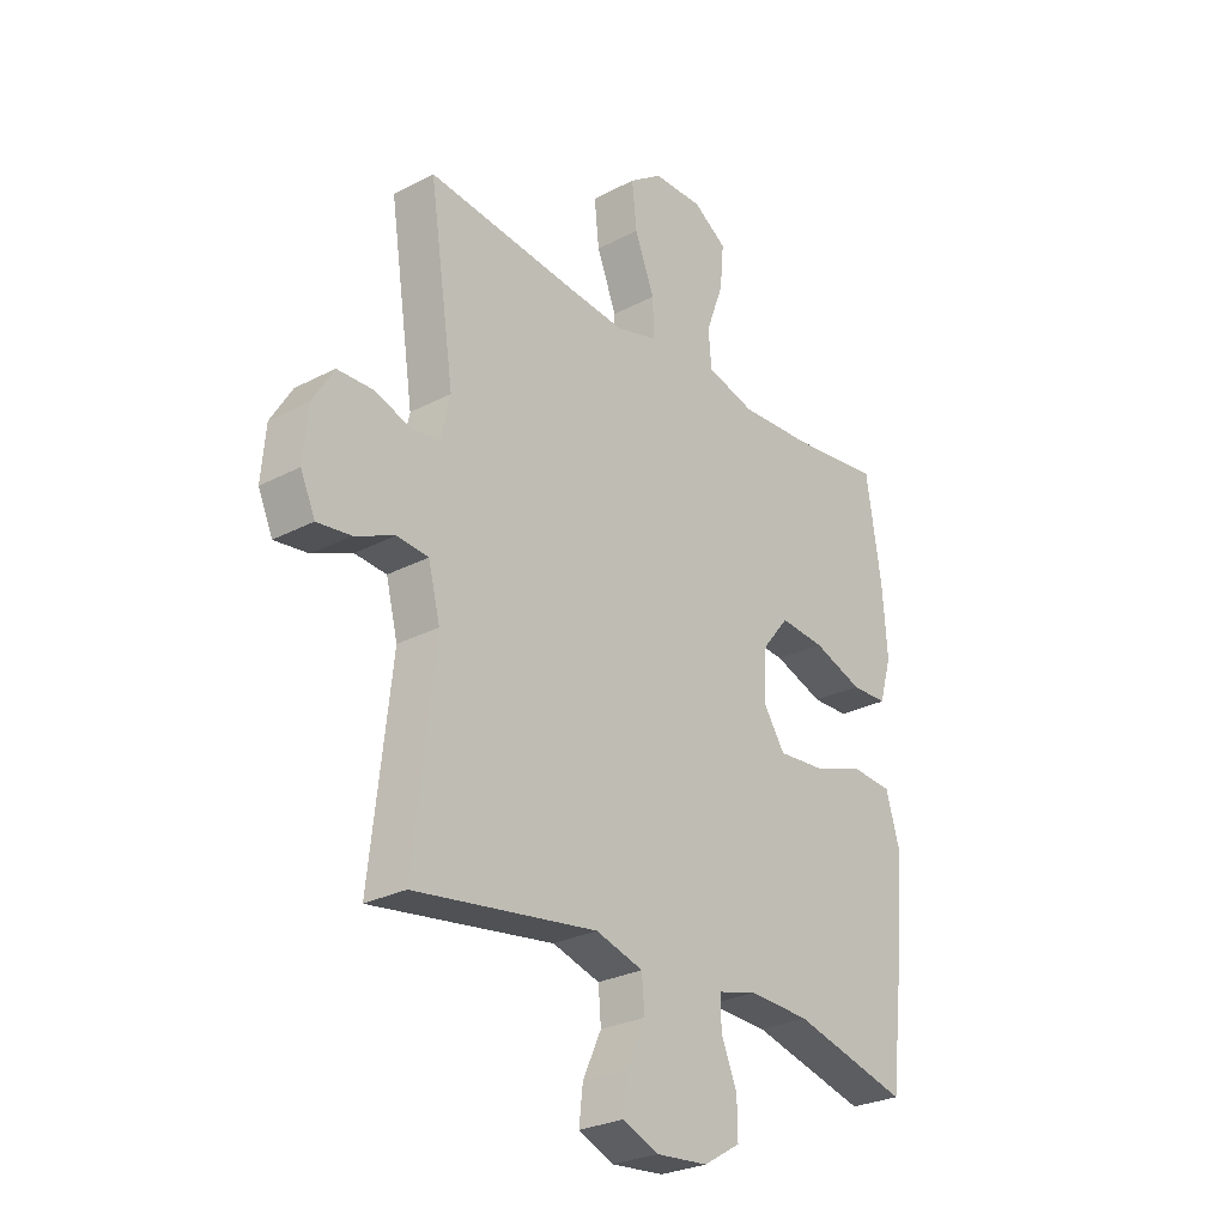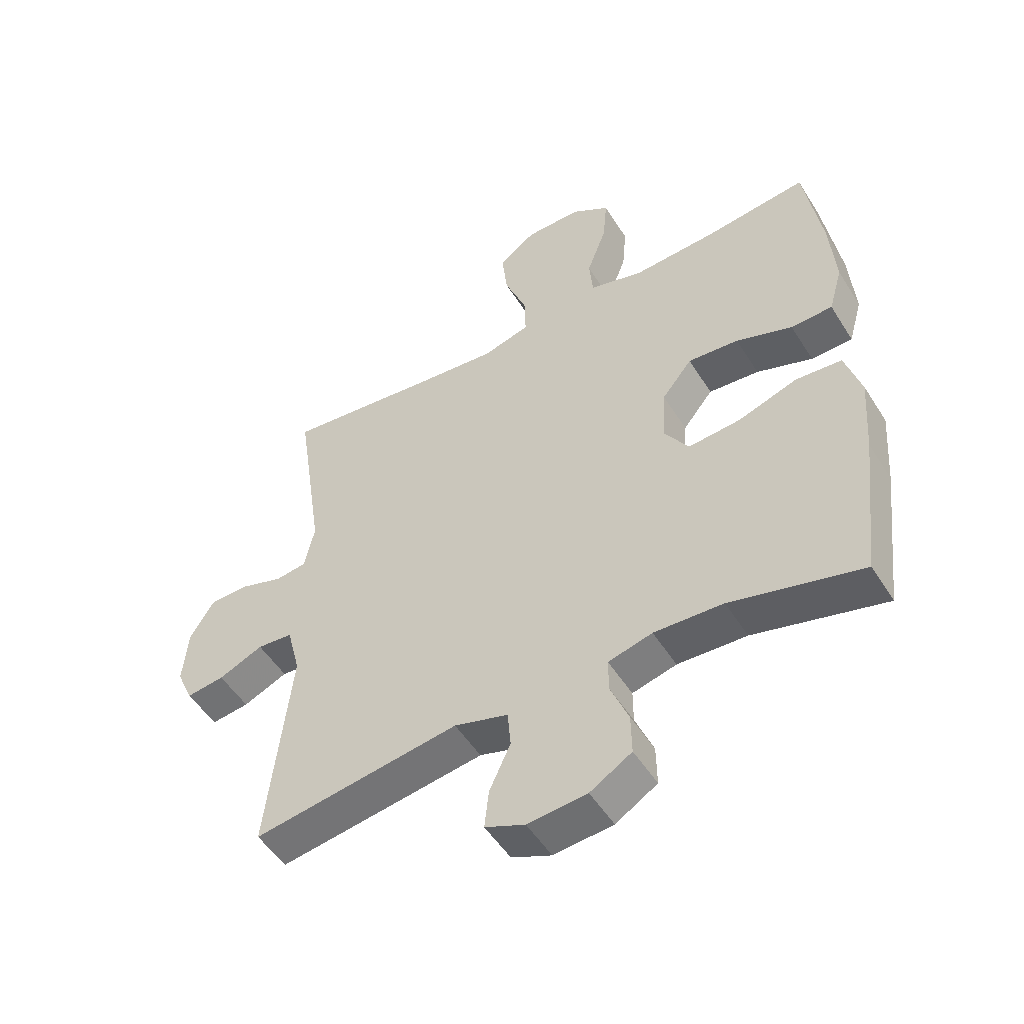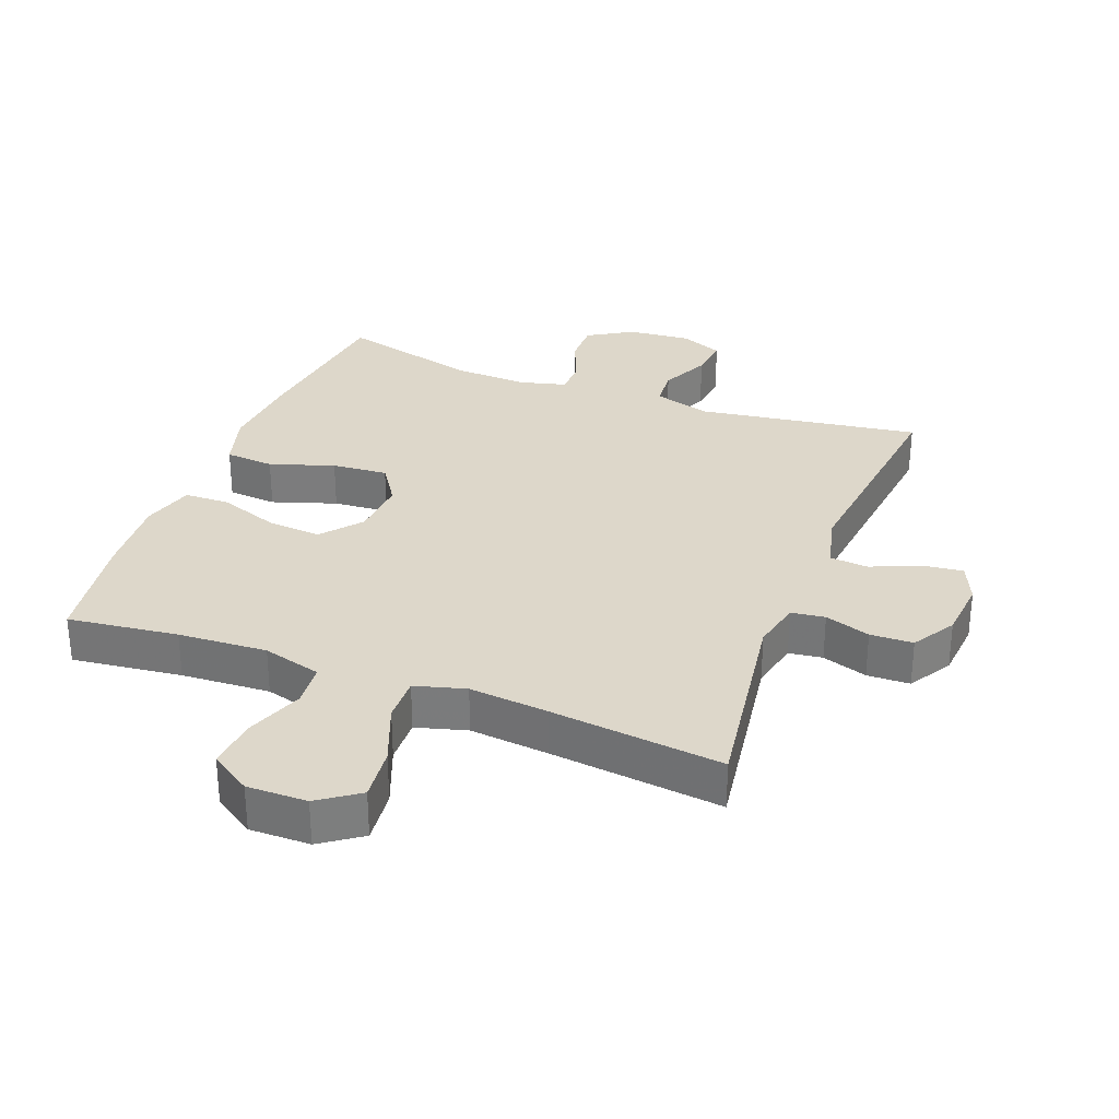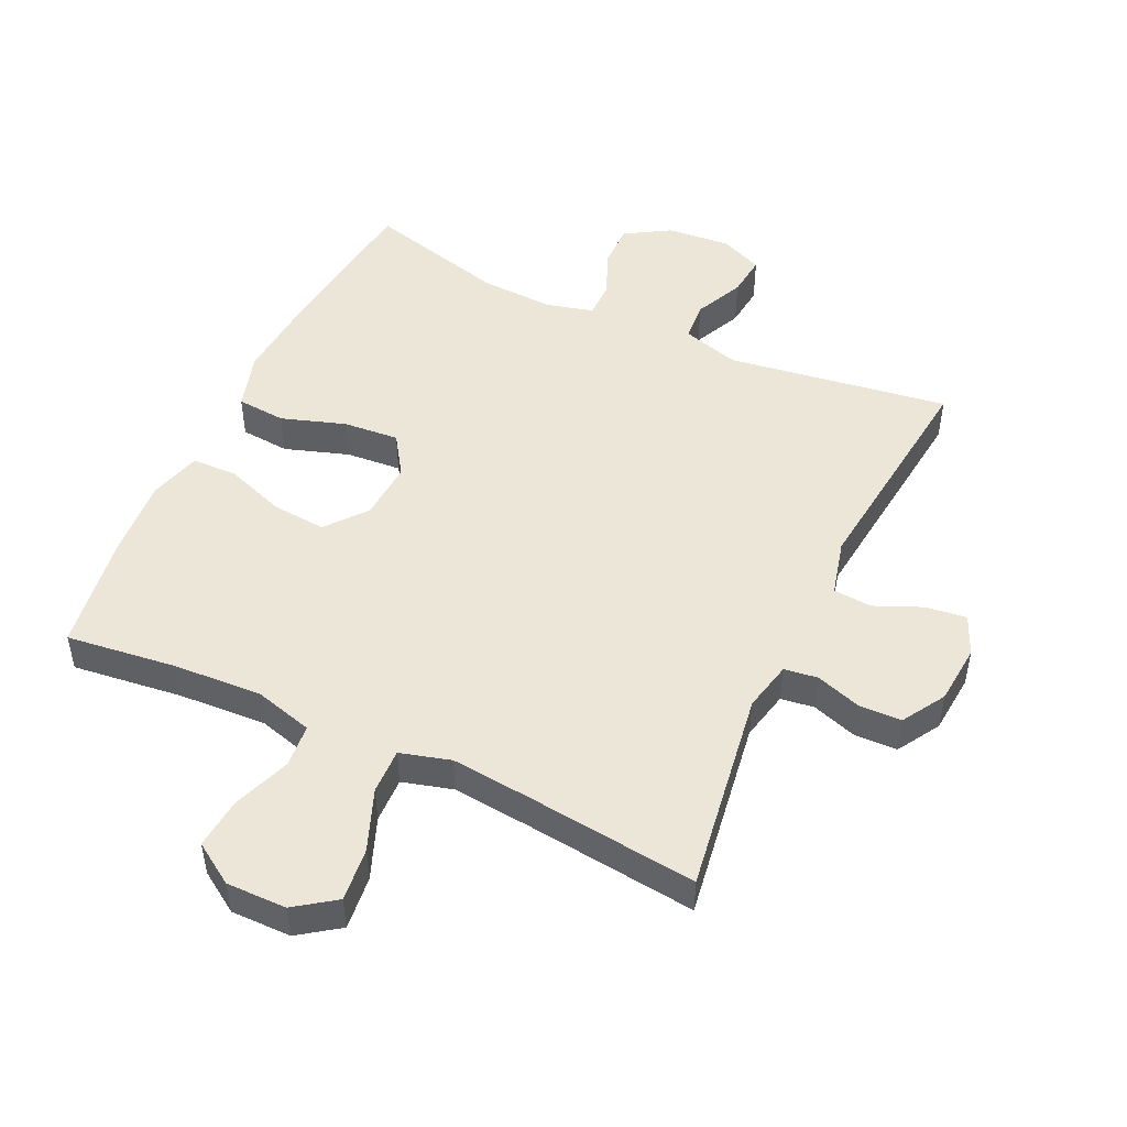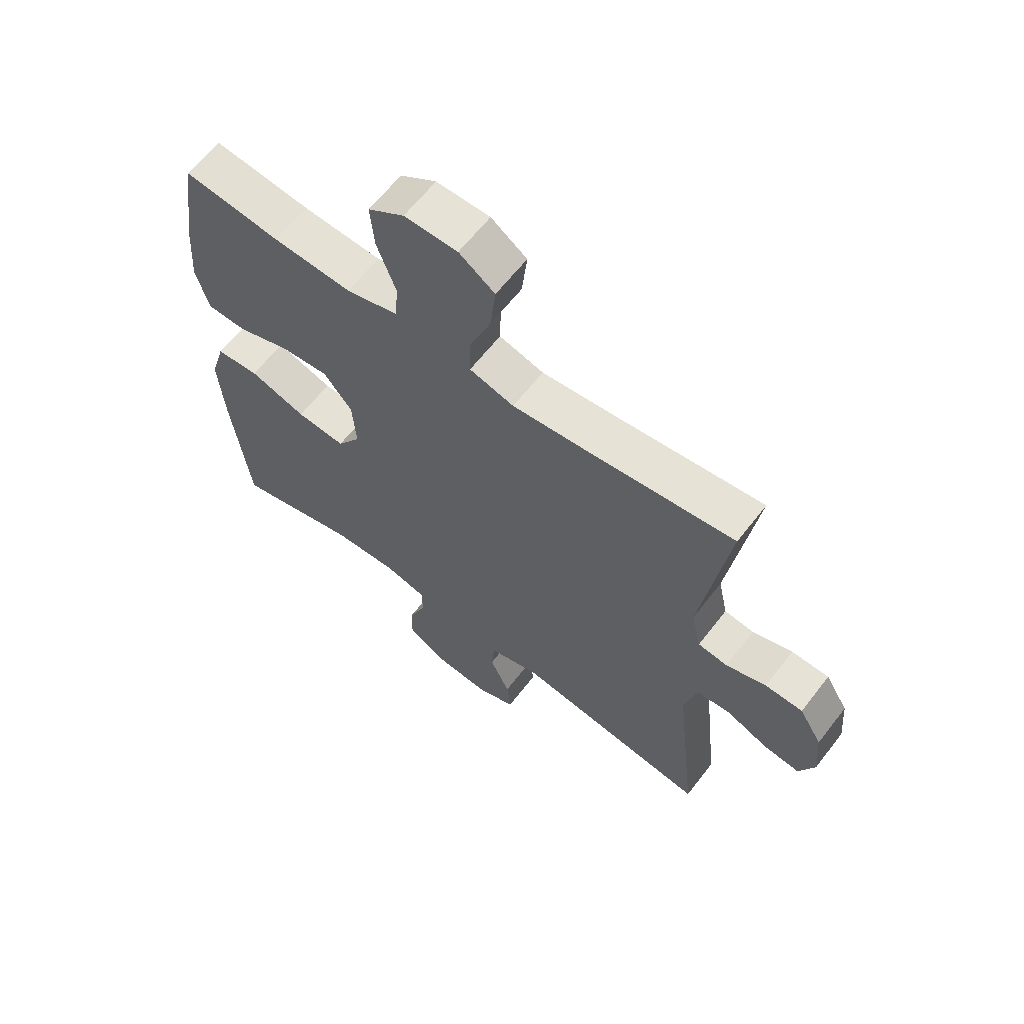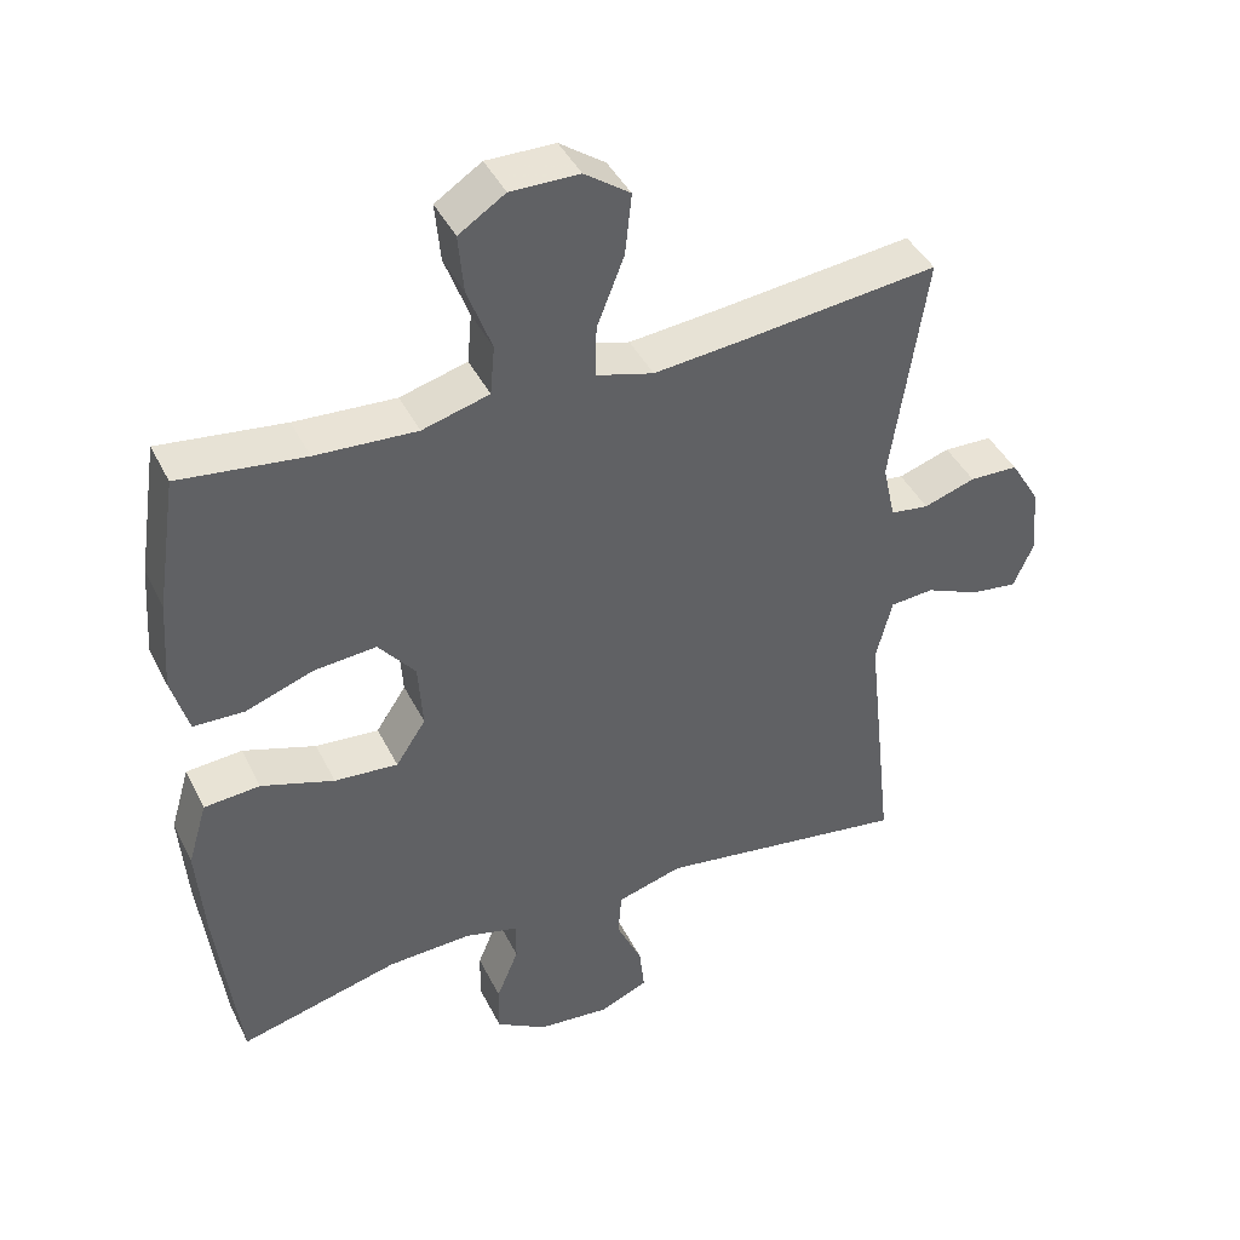
<metadata>
{"format":"obj","ext":"obj","renderer":"f3d","projection":"perspective","resolution":1024,"background":"white","views":[{"elev":-27.3,"azim":128.9,"up":"+Z"},{"elev":-51.4,"azim":-148.7,"up":"+Z"},{"elev":30.9,"azim":21.0,"up":"+Y"},{"elev":49.1,"azim":25.2,"up":"+Y"},{"elev":63.0,"azim":37.7,"up":"+Z"},{"elev":42.3,"azim":-24.9,"up":"+Z"}]}
</metadata>
<code>
v 0.5 0.07 0.5
v 0.453 0.07 0.186
v 0.47 0.07 0.109
v 0.522 0.07 0.102
v 0.592 0.07 0.125
v 0.658 0.07 0.123
v 0.698 0.07 0.057
v 0.706 0.07 -0.036
v 0.679 0.07 -0.097
v 0.616 0.07 -0.089
v 0.542 0.07 -0.057
v 0.483 0.07 -0.062
v 0.461 0.07 -0.149
v 0.5 0.07 -0.5
v 0.158 0.07 -0.449
v 0.069 0.07 -0.475
v 0.064 0.07 -0.536
v 0.099 0.07 -0.612
v 0.106 0.07 -0.676
v 0.04 0.07 -0.704
v -0.058 0.07 -0.695
v -0.127 0.07 -0.653
v -0.126 0.07 -0.586
v -0.096 0.07 -0.513
v -0.096 0.07 -0.458
v -0.169 0.07 -0.439
v -0.283 0.07 -0.444
v -0.5 0.07 -0.5
v -0.53 0.07 -0.25
v -0.54 0.07 -0.117
v -0.514 0.07 -0.029
v -0.438 0.07 -0.023
v -0.339 0.07 -0.056
v -0.253 0.07 -0.063
v -0.212 0.07 -0.001
v -0.218 0.07 0.09
v -0.268 0.07 0.152
v -0.352 0.07 0.145
v -0.445 0.07 0.112
v -0.514 0.07 0.114
v -0.537 0.07 0.194
v -0.528 0.07 0.318
v -0.5 0.07 0.5
v -0.33 0.07 0.479
v -0.193 0.07 0.471
v -0.102 0.07 0.496
v -0.096 0.07 0.563
v -0.129 0.07 0.652
v -0.136 0.07 0.731
v -0.073 0.07 0.772
v 0.02 0.07 0.771
v 0.082 0.07 0.727
v 0.073 0.07 0.644
v 0.036 0.07 0.55
v 0.034 0.07 0.48
v 0.112 0.07 0.458
v 0.234 0.07 0.47
v 0.5 0 0.5
v 0.453 0 0.186
v 0.47 0 0.109
v 0.522 0 0.102
v 0.592 0 0.125
v 0.658 0 0.123
v 0.698 0 0.057
v 0.706 0 -0.036
v 0.679 0 -0.097
v 0.616 0 -0.089
v 0.542 0 -0.057
v 0.483 0 -0.062
v 0.461 0 -0.149
v 0.5 0 -0.5
v 0.158 0 -0.449
v 0.069 0 -0.475
v 0.064 0 -0.536
v 0.099 0 -0.612
v 0.106 0 -0.676
v 0.04 0 -0.704
v -0.058 0 -0.695
v -0.127 0 -0.653
v -0.126 0 -0.586
v -0.096 0 -0.513
v -0.096 0 -0.458
v -0.169 0 -0.439
v -0.283 0 -0.444
v -0.5 0 -0.5
v -0.53 0 -0.25
v -0.54 0 -0.117
v -0.514 0 -0.029
v -0.438 0 -0.023
v -0.339 0 -0.056
v -0.253 0 -0.063
v -0.212 0 -0.001
v -0.218 0 0.09
v -0.268 0 0.152
v -0.352 0 0.145
v -0.445 0 0.112
v -0.514 0 0.114
v -0.537 0 0.194
v -0.528 0 0.318
v -0.5 0 0.5
v -0.33 0 0.479
v -0.193 0 0.471
v -0.102 0 0.496
v -0.096 0 0.563
v -0.129 0 0.652
v -0.136 0 0.731
v -0.073 0 0.772
v 0.02 0 0.771
v 0.082 0 0.727
v 0.073 0 0.644
v 0.036 0 0.55
v 0.034 0 0.48
v 0.112 0 0.458
v 0.234 0 0.47
f 52 53 54
f 51 52 54
f 50 51 54
f 49 50 54
f 48 49 54
f 47 48 54
f 46 47 54 55
f 45 46 55 56
f 42 43 44
f 41 42 44
f 40 41 44
f 39 40 44
f 38 39 44
f 37 38 44 45
f 36 37 45 56
f 31 32 33
f 30 31 33
f 29 30 33
f 28 29 33
f 27 28 33
f 26 27 33 34
f 25 26 34 35
f 22 23 24
f 21 22 24
f 20 21 24
f 19 20 24
f 18 19 24
f 17 18 24
f 16 17 24 25
f 36 56 57
f 35 36 57
f 25 35 57
f 16 25 57
f 15 16 57
f 9 10 11
f 8 9 11
f 7 8 11
f 6 7 11
f 5 6 11
f 4 5 11
f 3 4 11 12
f 2 3 12 13
f 57 1 2
f 13 14 15 57
f 2 13 57
f 111 110 109
f 111 109 108
f 111 108 107
f 111 107 106
f 111 106 105
f 111 105 104
f 112 111 104 103
f 113 112 103 102
f 101 100 99
f 101 99 98
f 101 98 97
f 101 97 96
f 101 96 95
f 102 101 95 94
f 113 102 94 93
f 90 89 88
f 90 88 87
f 90 87 86
f 90 86 85
f 90 85 84
f 91 90 84 83
f 92 91 83 82
f 81 80 79
f 81 79 78
f 81 78 77
f 81 77 76
f 81 76 75
f 81 75 74
f 82 81 74 73
f 114 113 93
f 114 93 92
f 114 92 82
f 114 82 73
f 114 73 72
f 68 67 66
f 68 66 65
f 68 65 64
f 68 64 63
f 68 63 62
f 68 62 61
f 69 68 61 60
f 70 69 60 59
f 59 58 114
f 114 72 71 70
f 114 70 59
f 1 58 59 2
f 2 59 60 3
f 3 60 61 4
f 4 61 62 5
f 5 62 63 6
f 6 63 64 7
f 7 64 65 8
f 8 65 66 9
f 9 66 67 10
f 10 67 68 11
f 11 68 69 12
f 12 69 70 13
f 13 70 71 14
f 14 71 72 15
f 15 72 73 16
f 16 73 74 17
f 17 74 75 18
f 18 75 76 19
f 19 76 77 20
f 20 77 78 21
f 21 78 79 22
f 22 79 80 23
f 23 80 81 24
f 24 81 82 25
f 25 82 83 26
f 26 83 84 27
f 27 84 85 28
f 28 85 86 29
f 29 86 87 30
f 30 87 88 31
f 31 88 89 32
f 32 89 90 33
f 33 90 91 34
f 34 91 92 35
f 35 92 93 36
f 36 93 94 37
f 37 94 95 38
f 38 95 96 39
f 39 96 97 40
f 40 97 98 41
f 41 98 99 42
f 42 99 100 43
f 43 100 101 44
f 44 101 102 45
f 45 102 103 46
f 46 103 104 47
f 47 104 105 48
f 48 105 106 49
f 49 106 107 50
f 50 107 108 51
f 51 108 109 52
f 52 109 110 53
f 53 110 111 54
f 54 111 112 55
f 55 112 113 56
f 56 113 114 57
f 57 114 58 1

</code>
